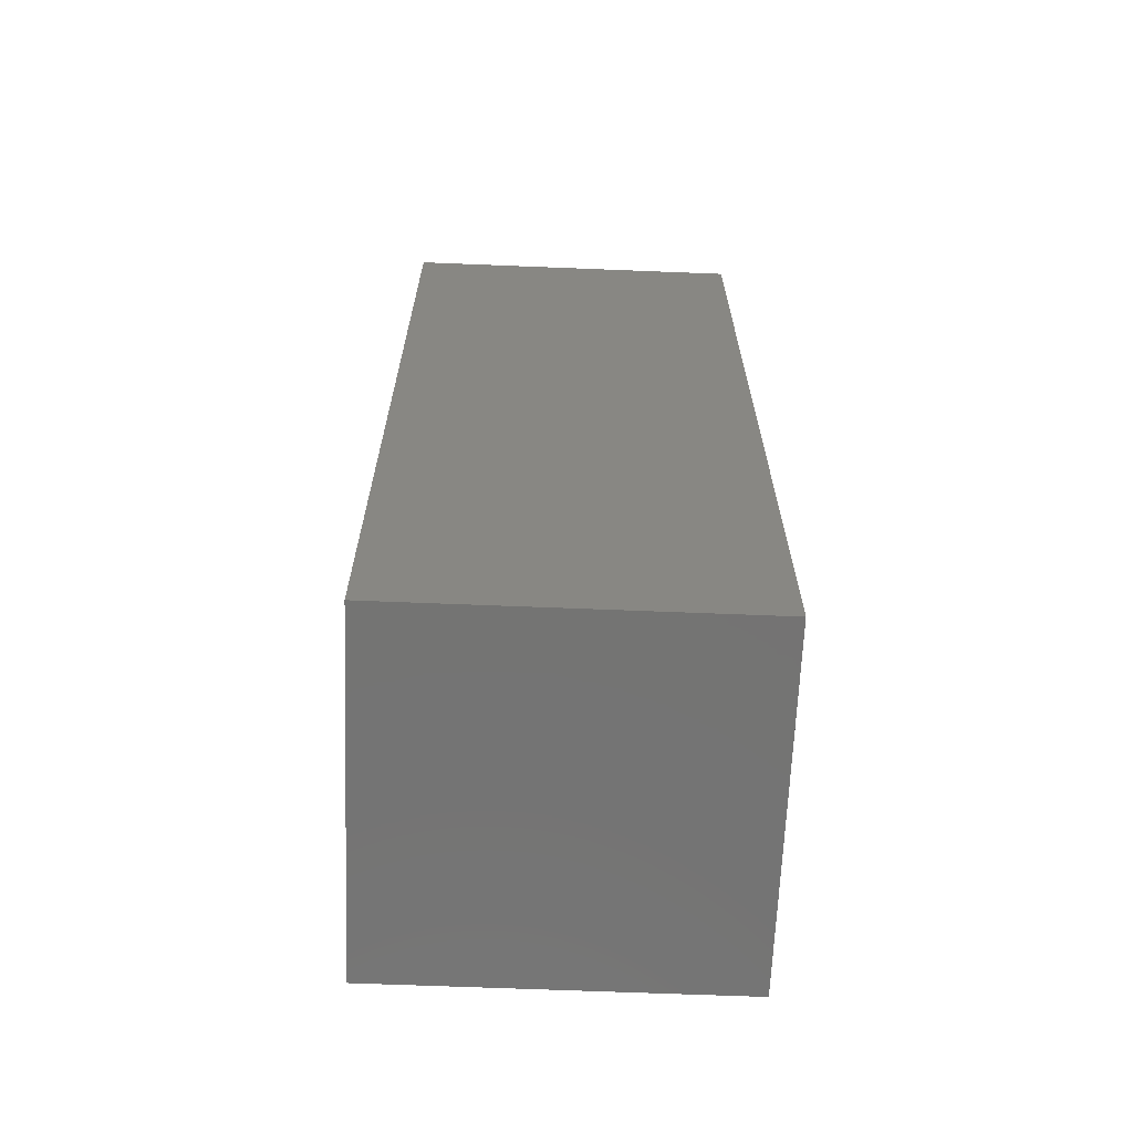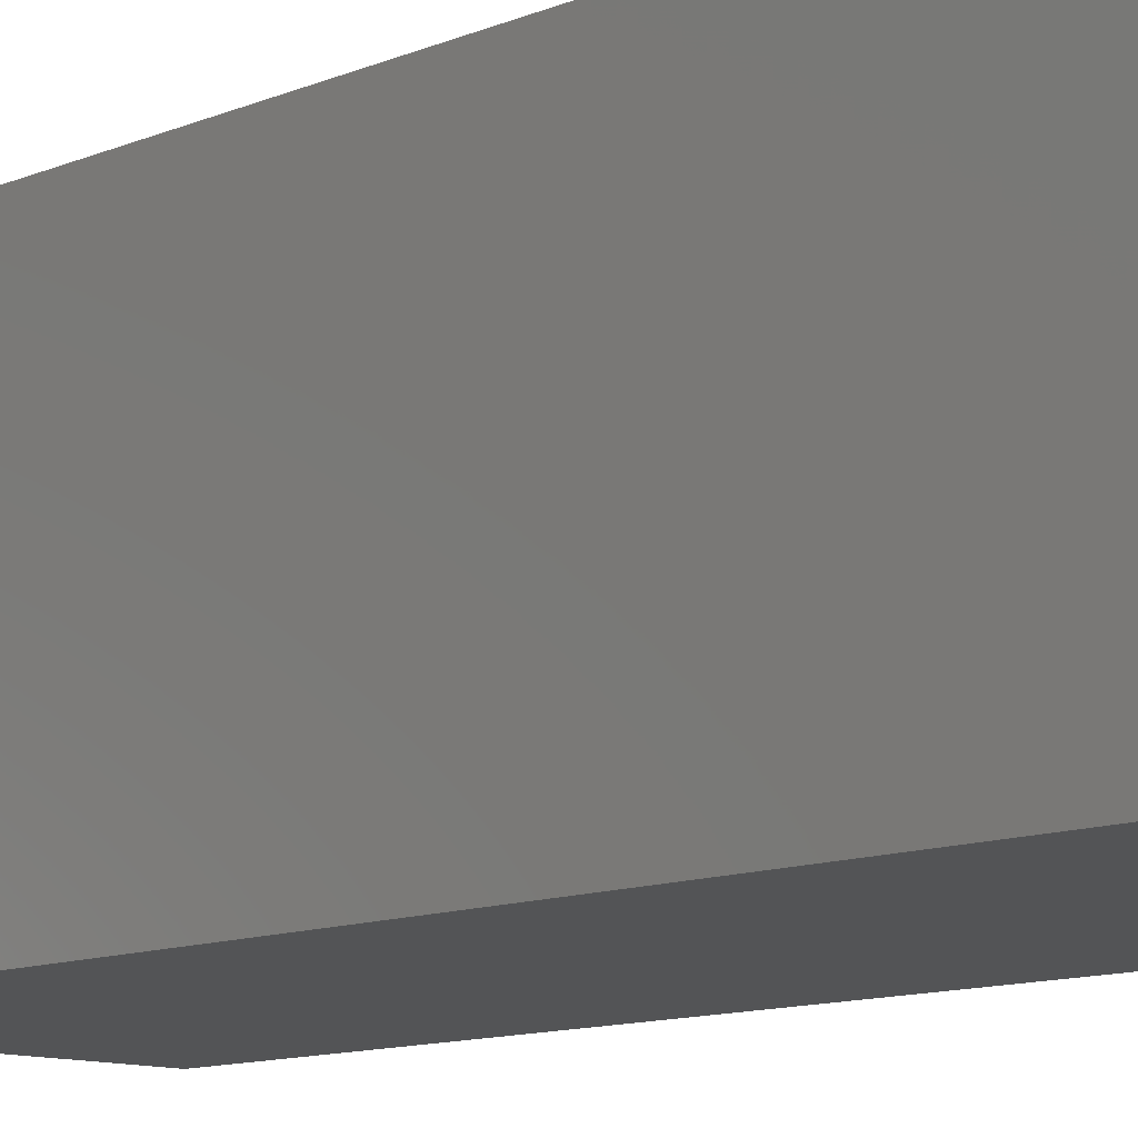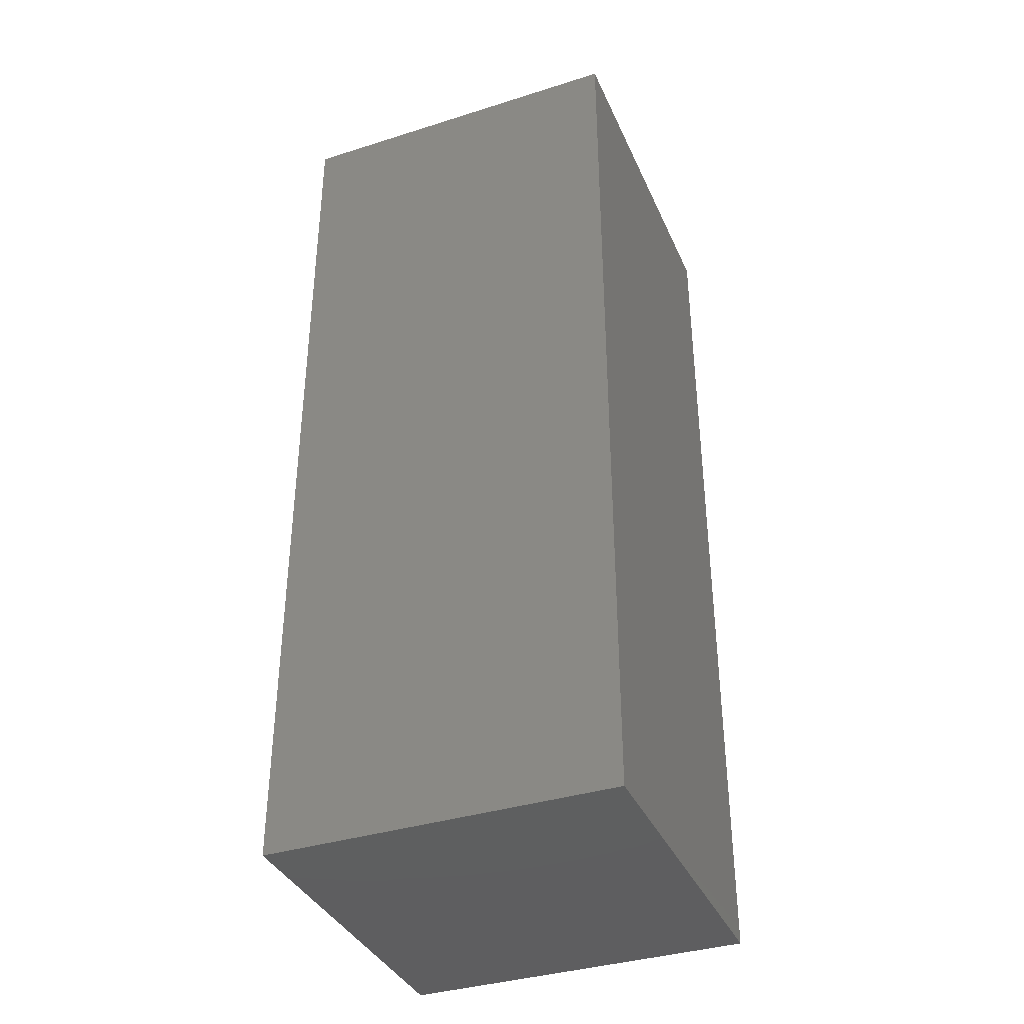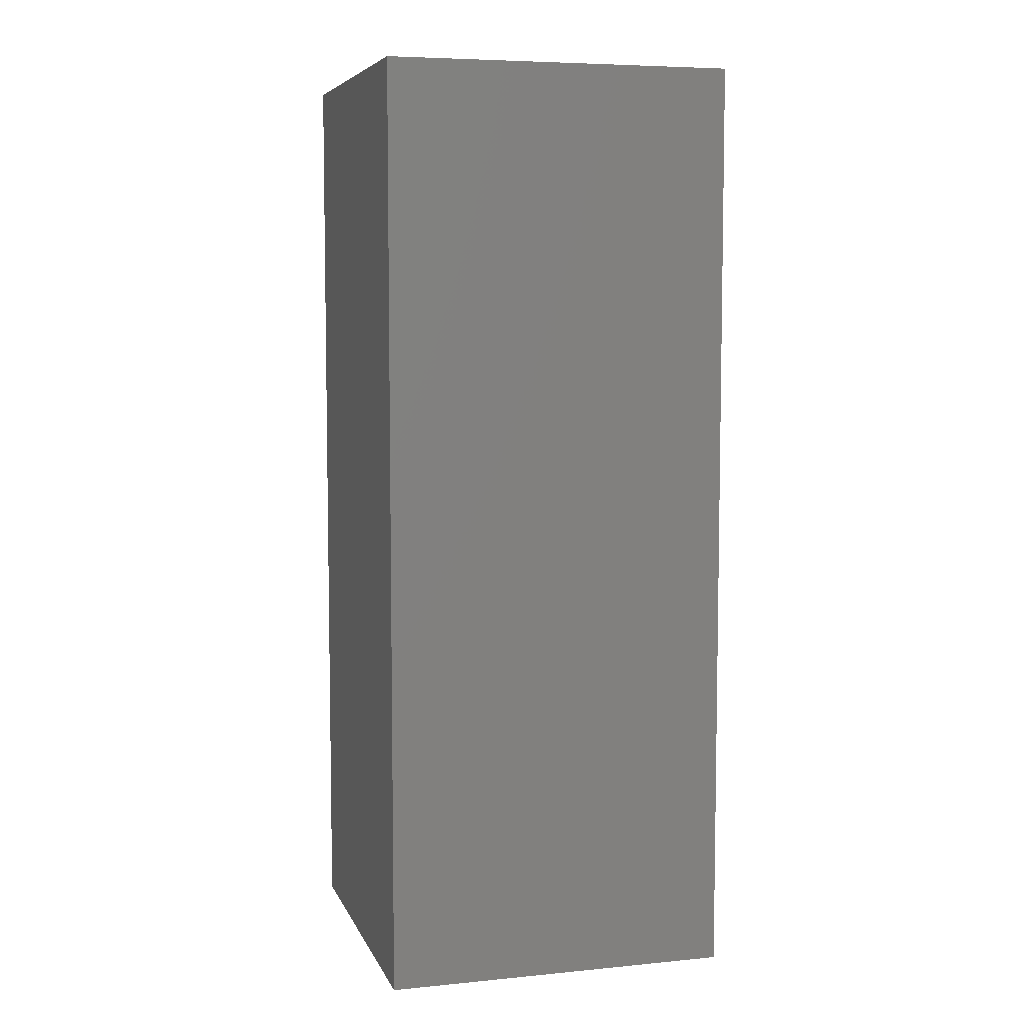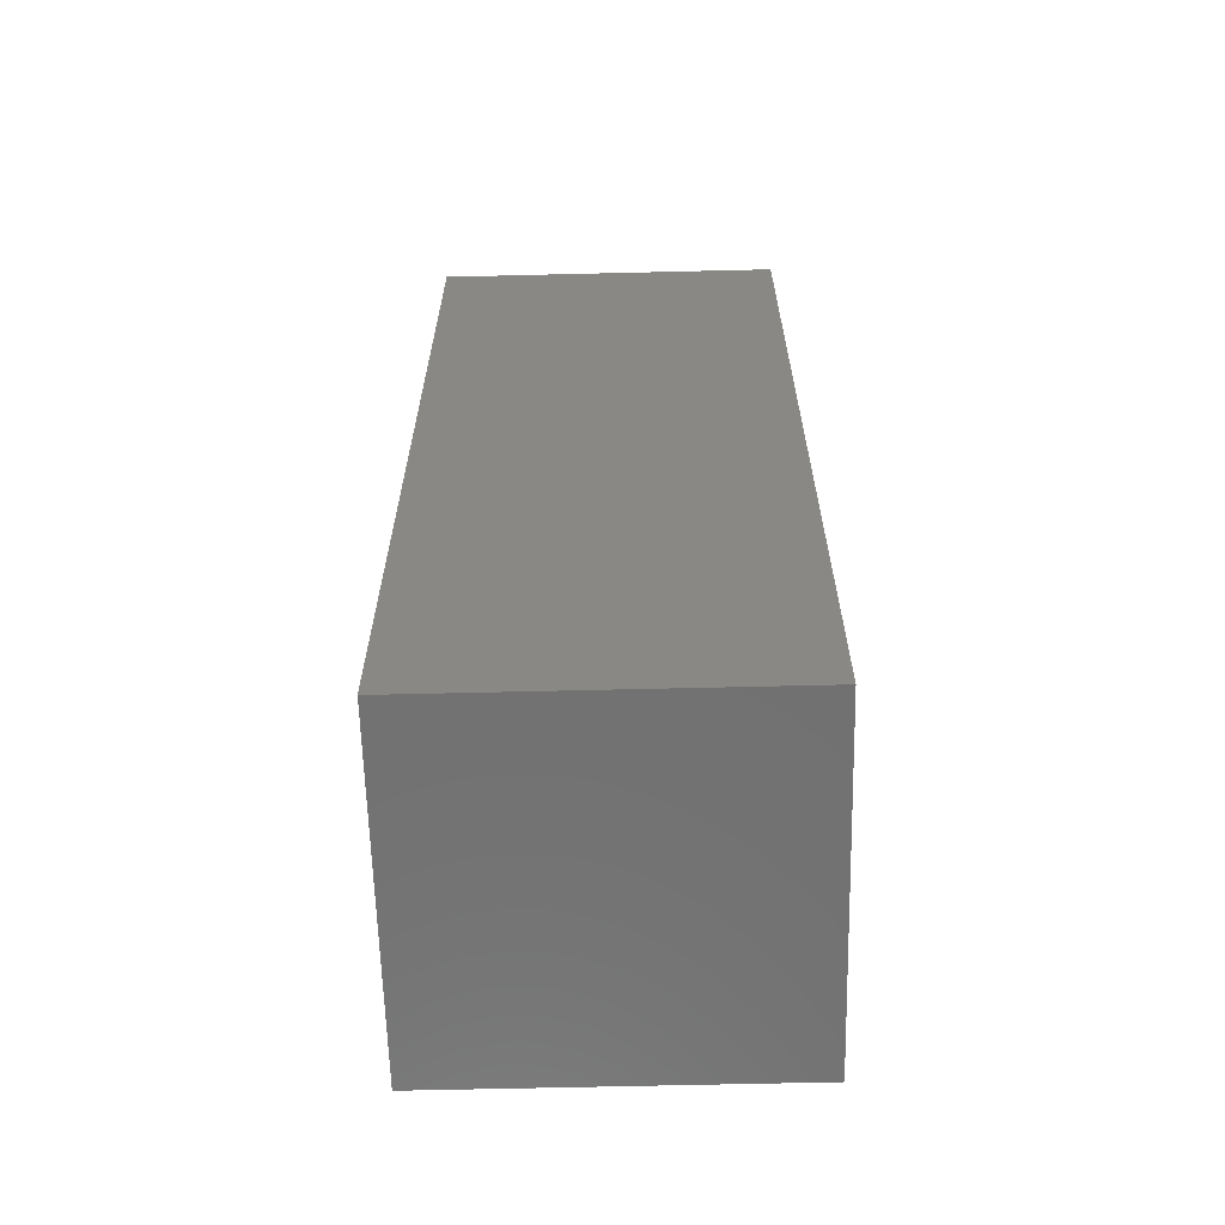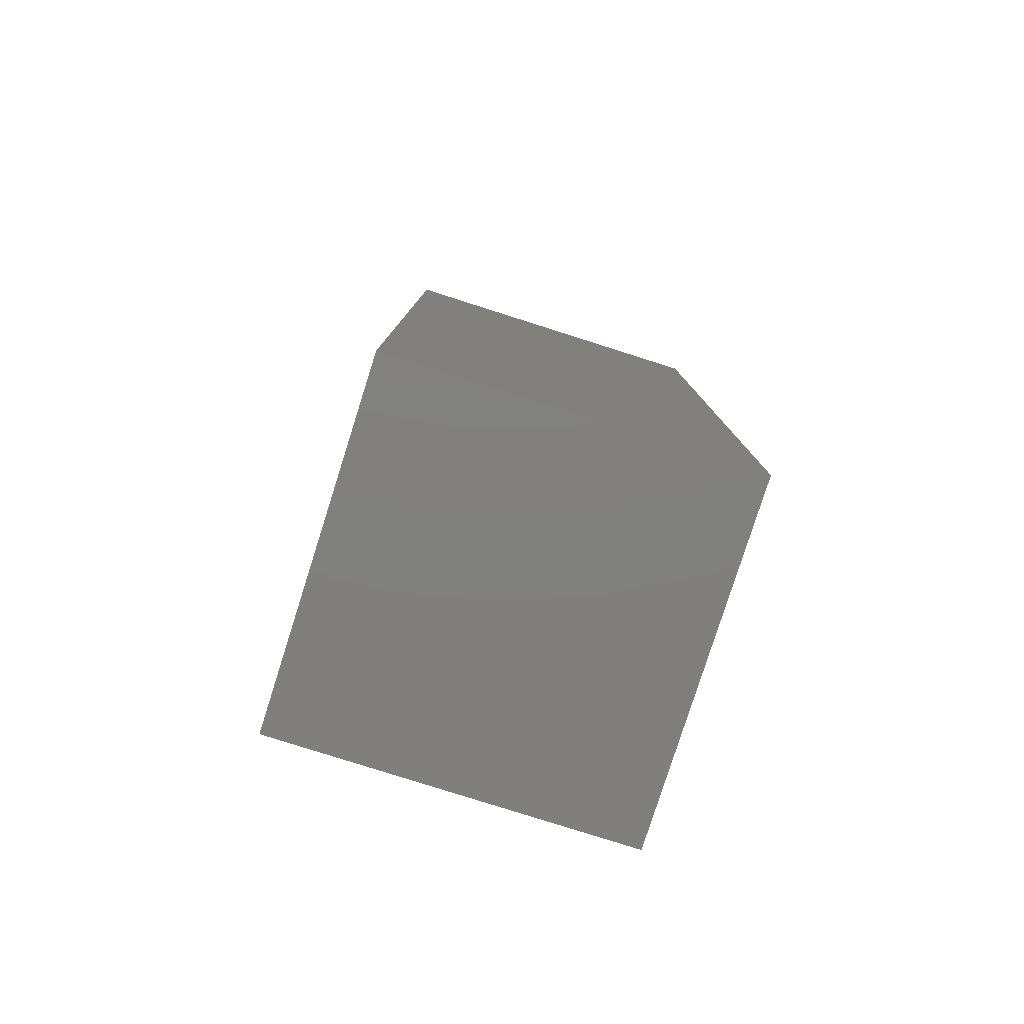
<metadata>
{"format":"stl","ext":"stl","renderer":"f3d","projection":"perspective","resolution":1024,"background":"white","views":[{"elev":-65.8,"azim":-2.3,"up":"+Z"},{"elev":-11.3,"azim":135.7,"up":"+Y"},{"elev":-37.1,"azim":22.1,"up":"+Z"},{"elev":6.5,"azim":164.1,"up":"+Z"},{"elev":-63.2,"azim":-178.6,"up":"+Z"},{"elev":-80.0,"azim":162.4,"up":"+Z"}]}
</metadata>
<code>
# stl→obj: 8 verts, 12 faces
v -1.5 1.5 4
v 1.5 -1.5 4
v 1.5 1.5 4
v -1.5 -1.5 4
v -1.5 -1.5 -4
v 1.5 1.5 -4
v 1.5 -1.5 -4
v -1.5 1.5 -4
f 1 2 3
f 2 1 4
f 5 6 7
f 6 5 8
f 5 2 4
f 2 5 7
f 2 6 3
f 6 2 7
f 6 1 3
f 1 6 8
f 5 1 8
f 1 5 4

</code>
